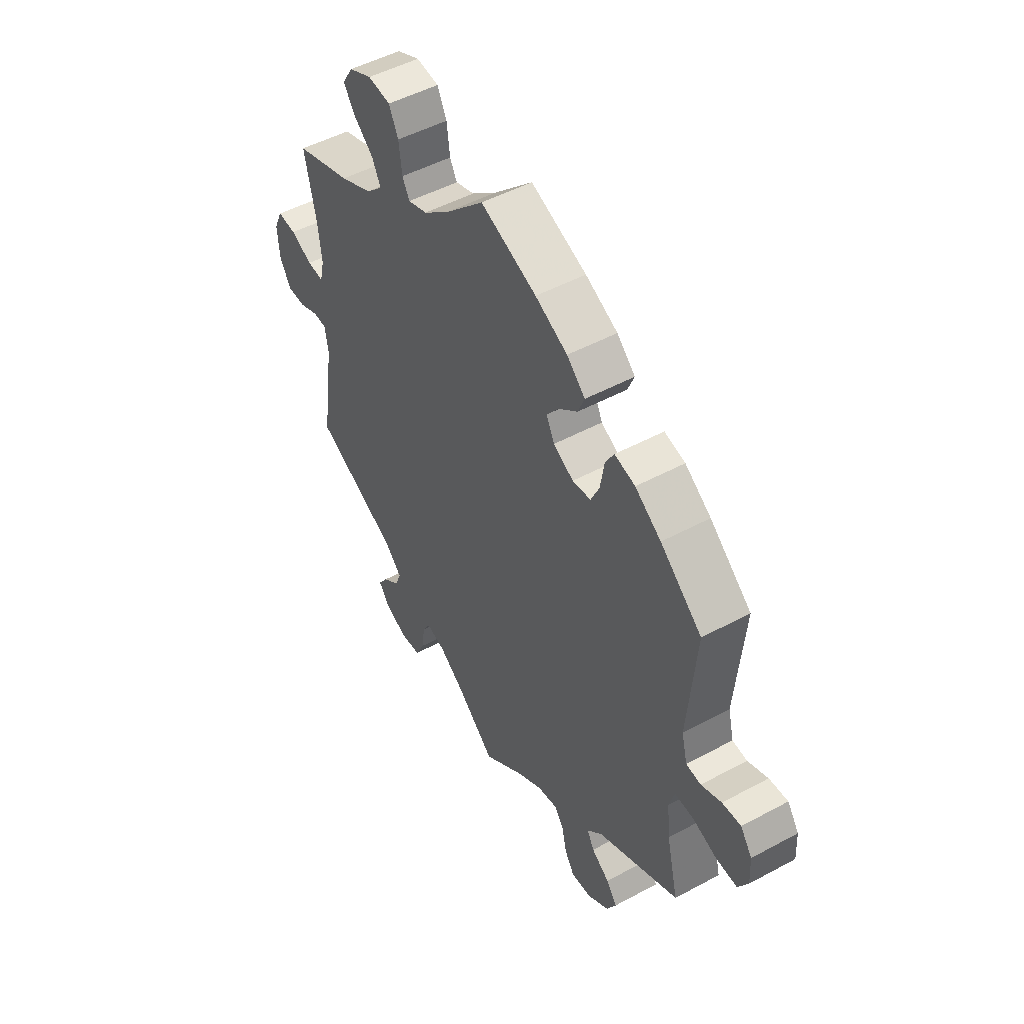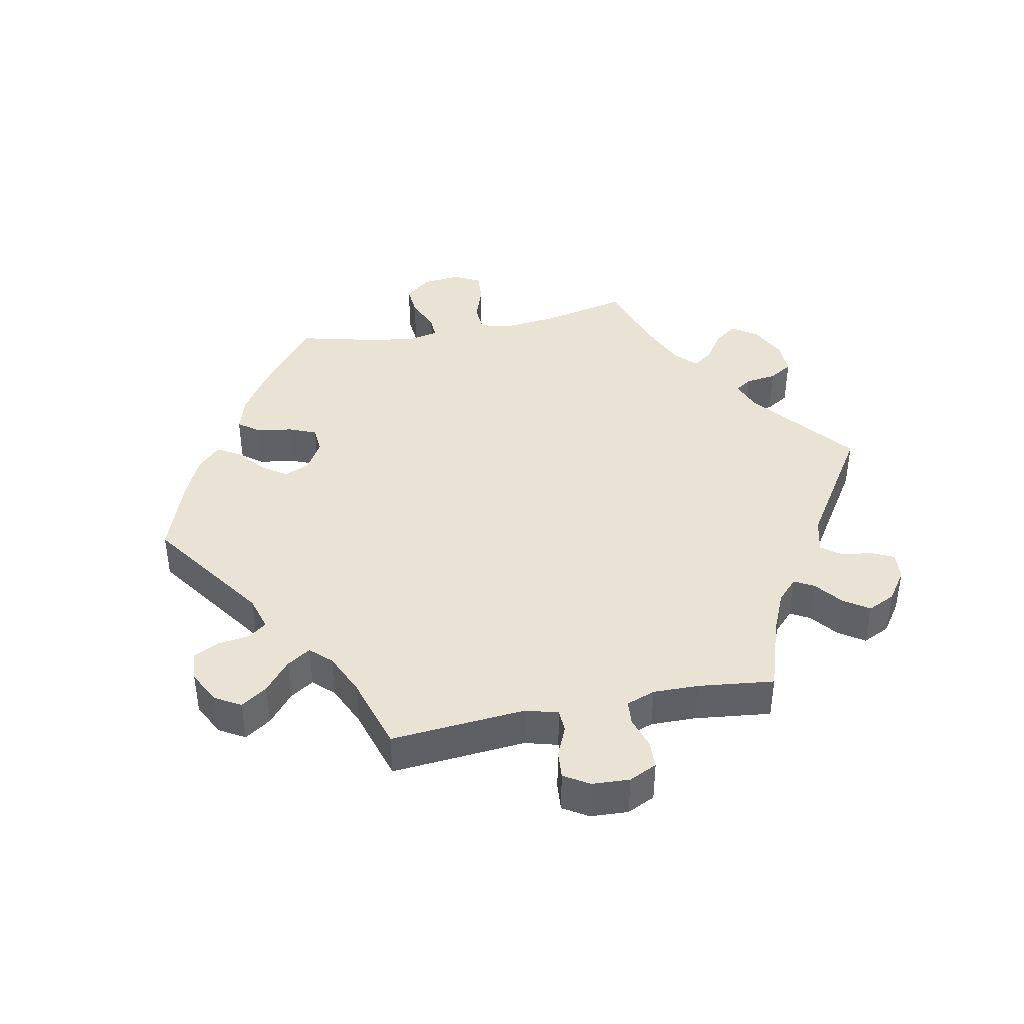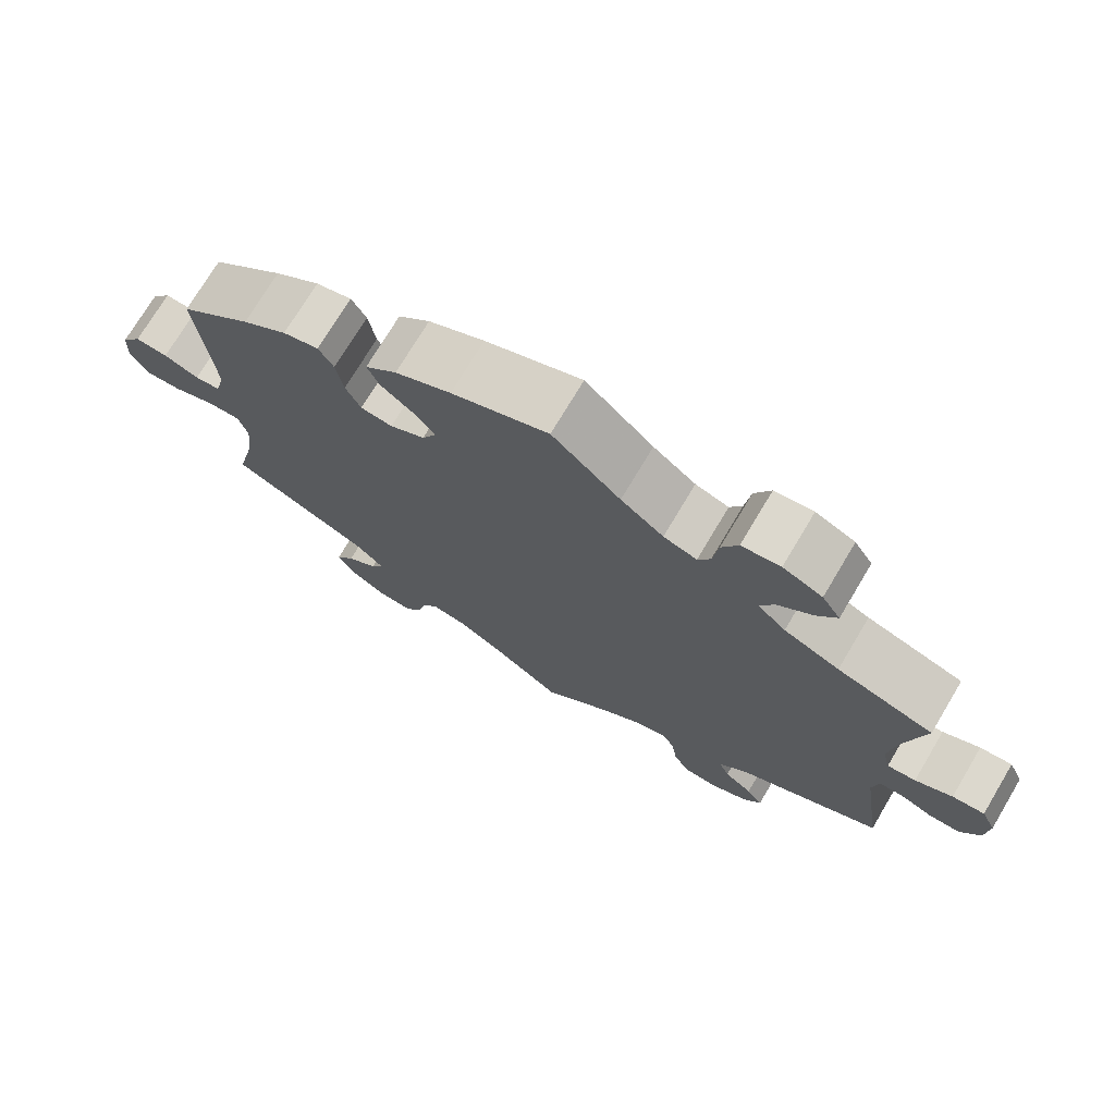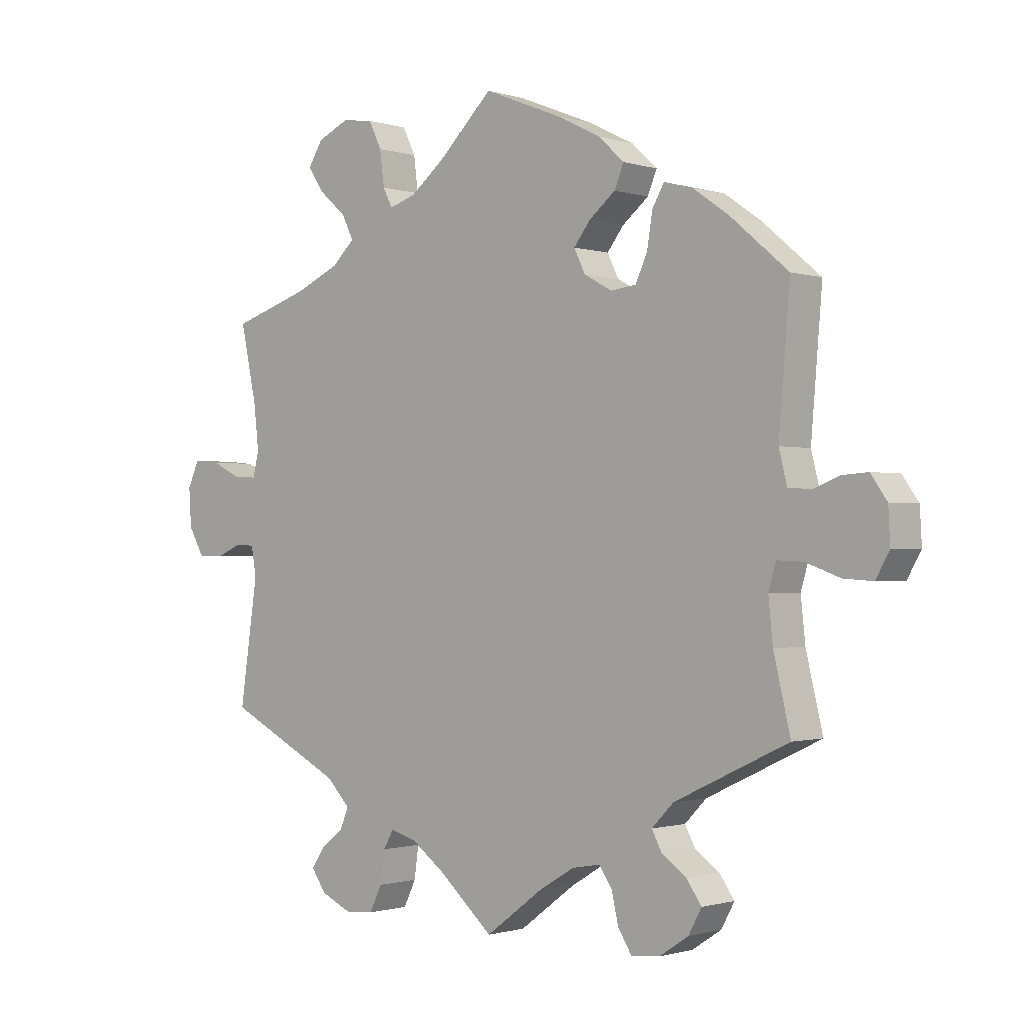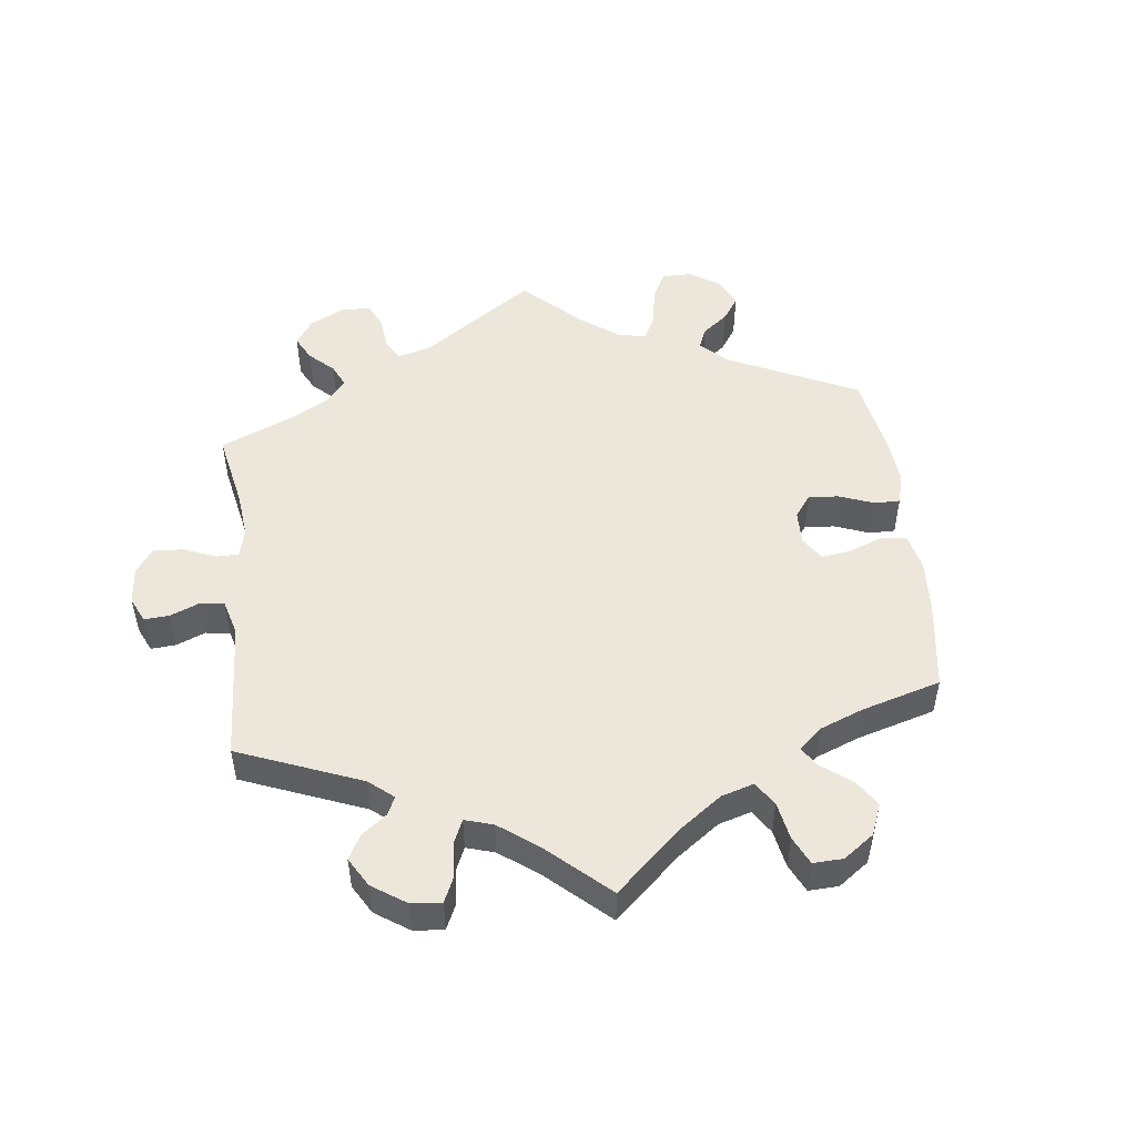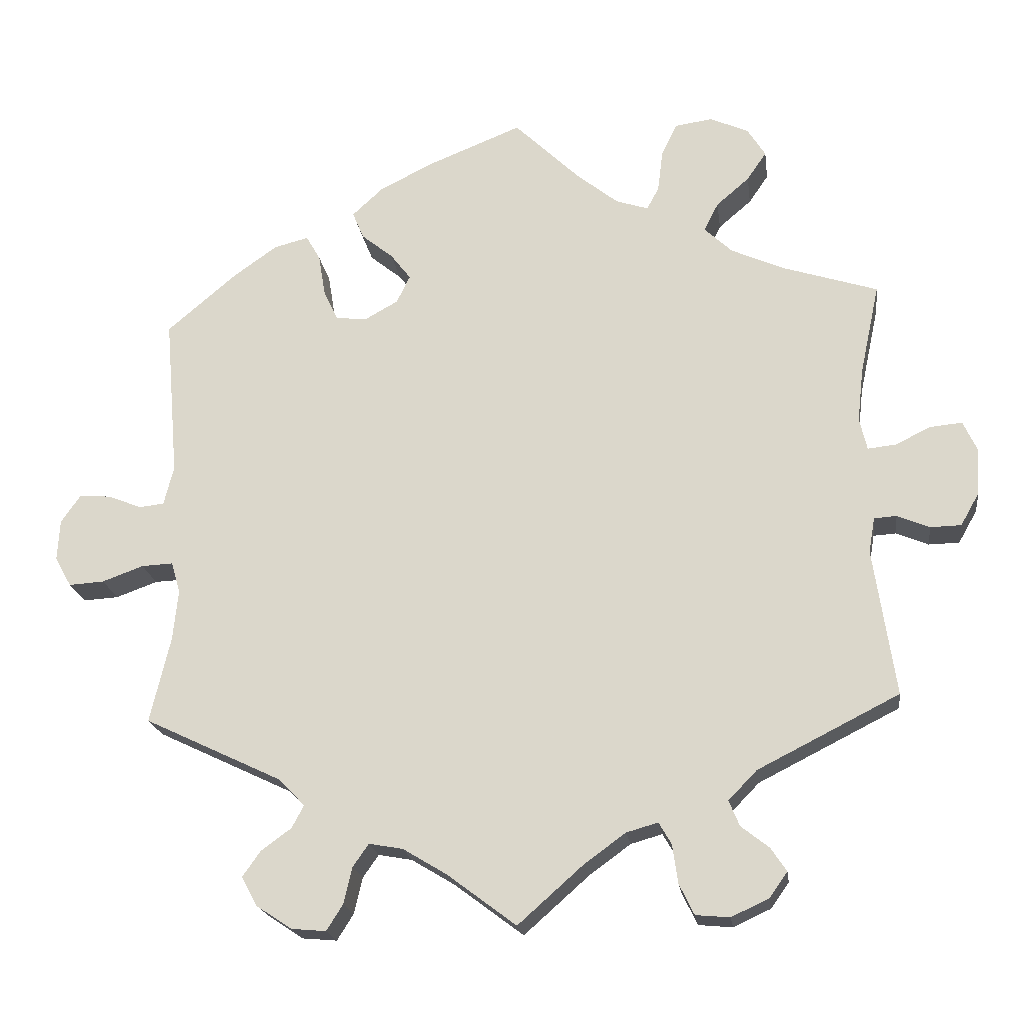
<metadata>
{"format":"obj","ext":"obj","renderer":"f3d","projection":"perspective","resolution":1024,"background":"white","views":[{"elev":49.6,"azim":59.2,"up":"+Z"},{"elev":41.0,"azim":138.5,"up":"+Y"},{"elev":73.5,"azim":-149.2,"up":"+Z"},{"elev":-1.0,"azim":41.6,"up":"+Z"},{"elev":50.5,"azim":-66.8,"up":"+Y"},{"elev":-20.1,"azim":-172.4,"up":"+Z"}]}
</metadata>
<code>
v -0.472 0.07 -0.093
v -0.48 0.07 -0.046
v -0.51 0.07 -0.044
v -0.553 0.07 -0.062
v -0.594 0.07 -0.061
v -0.619 0.07 -0.017
v -0.623 0.07 0.044
v -0.604 0.07 0.085
v -0.562 0.07 0.081
v -0.514 0.07 0.058
v -0.477 0.07 0.054
v -0.467 0.07 0.097
v -0.475 0.07 0.168
v -0.501 0.07 0.289
v -0.376 0.07 0.329
v -0.304 0.07 0.361
v -0.267 0.07 0.396
v -0.286 0.07 0.434
v -0.33 0.07 0.472
v -0.356 0.07 0.51
v -0.332 0.07 0.548
v -0.281 0.07 0.571
v -0.231 0.07 0.564
v -0.21 0.07 0.521
v -0.203 0.07 0.465
v -0.187 0.07 0.435
v -0.144 0.07 0.449
v -0.089 0.07 0.493
v -0.001 0.07 0.578
v 0.124 0.07 0.528
v 0.196 0.07 0.492
v 0.237 0.07 0.454
v 0.222 0.07 0.418
v 0.18 0.07 0.384
v 0.153 0.07 0.349
v 0.171 0.07 0.312
v 0.216 0.07 0.287
v 0.257 0.07 0.292
v 0.276 0.07 0.333
v 0.285 0.07 0.388
v 0.304 0.07 0.421
v 0.35 0.07 0.409
v 0.408 0.07 0.368
v 0.501 0.07 0.289
v 0.483 0.07 0.075
v 0.496 0.07 0.023
v 0.529 0.07 0.019
v 0.574 0.07 0.037
v 0.616 0.07 0.04
v 0.642 0.07 0.003
v 0.645 0.07 -0.052
v 0.623 0.07 -0.091
v 0.576 0.07 -0.088
v 0.521 0.07 -0.068
v 0.479 0.07 -0.066
v 0.467 0.07 -0.107
v 0.474 0.07 -0.175
v 0.501 0.07 -0.289
v 0.318 0.07 -0.376
v 0.283 0.07 -0.412
v 0.299 0.07 -0.442
v 0.339 0.07 -0.471
v 0.363 0.07 -0.505
v 0.342 0.07 -0.544
v 0.295 0.07 -0.575
v 0.249 0.07 -0.579
v 0.227 0.07 -0.544
v 0.216 0.07 -0.496
v 0.195 0.07 -0.466
v 0.15 0.07 -0.474
v 0.092 0.07 -0.509
v 0 0.07 -0.578
v -0.087 0.07 -0.501
v -0.142 0.07 -0.461
v -0.184 0.07 -0.449
v -0.201 0.07 -0.478
v -0.208 0.07 -0.529
v -0.228 0.07 -0.57
v -0.273 0.07 -0.574
v -0.323 0.07 -0.551
v -0.347 0.07 -0.517
v -0.326 0.07 -0.486
v -0.289 0.07 -0.457
v -0.275 0.07 -0.423
v -0.313 0.07 -0.384
v -0.501 0.07 -0.289
v -0.472 0 -0.093
v -0.48 0 -0.046
v -0.51 0 -0.044
v -0.553 0 -0.062
v -0.594 0 -0.061
v -0.619 0 -0.017
v -0.623 0 0.044
v -0.604 0 0.085
v -0.562 0 0.081
v -0.514 0 0.058
v -0.477 0 0.054
v -0.467 0 0.097
v -0.475 0 0.168
v -0.501 0 0.289
v -0.376 0 0.329
v -0.304 0 0.361
v -0.267 0 0.396
v -0.286 0 0.434
v -0.33 0 0.472
v -0.356 0 0.51
v -0.332 0 0.548
v -0.281 0 0.571
v -0.231 0 0.564
v -0.21 0 0.521
v -0.203 0 0.465
v -0.187 0 0.435
v -0.144 0 0.449
v -0.089 0 0.493
v -0.001 0 0.578
v 0.124 0 0.528
v 0.196 0 0.492
v 0.237 0 0.454
v 0.222 0 0.418
v 0.18 0 0.384
v 0.153 0 0.349
v 0.171 0 0.312
v 0.216 0 0.287
v 0.257 0 0.292
v 0.276 0 0.333
v 0.285 0 0.388
v 0.304 0 0.421
v 0.35 0 0.409
v 0.408 0 0.368
v 0.501 0 0.289
v 0.483 0 0.075
v 0.496 0 0.023
v 0.529 0 0.019
v 0.574 0 0.037
v 0.616 0 0.04
v 0.642 0 0.003
v 0.645 0 -0.052
v 0.623 0 -0.091
v 0.576 0 -0.088
v 0.521 0 -0.068
v 0.479 0 -0.066
v 0.467 0 -0.107
v 0.474 0 -0.175
v 0.501 0 -0.289
v 0.318 0 -0.376
v 0.283 0 -0.412
v 0.299 0 -0.442
v 0.339 0 -0.471
v 0.363 0 -0.505
v 0.342 0 -0.544
v 0.295 0 -0.575
v 0.249 0 -0.579
v 0.227 0 -0.544
v 0.216 0 -0.496
v 0.195 0 -0.466
v 0.15 0 -0.474
v 0.092 0 -0.509
v 0 0 -0.578
v -0.087 0 -0.501
v -0.142 0 -0.461
v -0.184 0 -0.449
v -0.201 0 -0.478
v -0.208 0 -0.529
v -0.228 0 -0.57
v -0.273 0 -0.574
v -0.323 0 -0.551
v -0.347 0 -0.517
v -0.326 0 -0.486
v -0.289 0 -0.457
v -0.275 0 -0.423
v -0.313 0 -0.384
v -0.501 0 -0.289
f 85 86 1
f 84 85 1 2
f 80 81 82 83
f 80 83 84
f 79 80 84
f 76 77 78 79
f 75 76 79 84
f 71 72 73
f 70 71 73 74
f 69 70 74 75
f 65 66 67 68
f 65 68 69
f 64 65 69
f 61 62 63 64
f 60 61 64 69
f 59 60 69 75
f 57 58 59 75
f 51 52 53 54
f 51 54 55
f 50 51 55
f 47 48 49 50
f 46 47 50 55
f 45 46 55 56
f 43 44 45 56
f 39 40 41 42
f 38 39 42 43
f 31 32 33 34
f 31 34 35
f 28 29 30 31
f 27 28 31 35
f 26 27 35 36
f 22 23 24 25
f 22 25 26
f 21 22 26
f 18 19 20 21
f 17 18 21 26
f 16 17 26 36
f 13 14 15
f 12 13 15 16
f 11 12 16 36
f 7 8 9 10
f 7 10 11
f 6 7 11
f 3 4 5 6
f 2 3 6 11
f 38 43 56 57
f 37 38 57 75
f 36 37 75 84
f 2 11 36 84
f 87 172 171
f 88 87 171 170
f 169 168 167 166
f 170 169 166
f 170 166 165
f 165 164 163 162
f 170 165 162 161
f 159 158 157
f 160 159 157 156
f 161 160 156 155
f 154 153 152 151
f 155 154 151
f 155 151 150
f 150 149 148 147
f 155 150 147 146
f 161 155 146 145
f 161 145 144 143
f 140 139 138 137
f 141 140 137
f 141 137 136
f 136 135 134 133
f 141 136 133 132
f 142 141 132 131
f 142 131 130 129
f 128 127 126 125
f 129 128 125 124
f 120 119 118 117
f 121 120 117
f 117 116 115 114
f 121 117 114 113
f 122 121 113 112
f 111 110 109 108
f 112 111 108
f 112 108 107
f 107 106 105 104
f 112 107 104 103
f 122 112 103 102
f 101 100 99
f 102 101 99 98
f 122 102 98 97
f 96 95 94 93
f 97 96 93
f 97 93 92
f 92 91 90 89
f 97 92 89 88
f 143 142 129 124
f 161 143 124 123
f 170 161 123 122
f 170 122 97 88
f 1 87 88 2
f 2 88 89 3
f 3 89 90 4
f 4 90 91 5
f 5 91 92 6
f 6 92 93 7
f 7 93 94 8
f 8 94 95 9
f 9 95 96 10
f 10 96 97 11
f 11 97 98 12
f 12 98 99 13
f 13 99 100 14
f 14 100 101 15
f 15 101 102 16
f 16 102 103 17
f 17 103 104 18
f 18 104 105 19
f 19 105 106 20
f 20 106 107 21
f 21 107 108 22
f 22 108 109 23
f 23 109 110 24
f 24 110 111 25
f 25 111 112 26
f 26 112 113 27
f 27 113 114 28
f 28 114 115 29
f 29 115 116 30
f 30 116 117 31
f 31 117 118 32
f 32 118 119 33
f 33 119 120 34
f 34 120 121 35
f 35 121 122 36
f 36 122 123 37
f 37 123 124 38
f 38 124 125 39
f 39 125 126 40
f 40 126 127 41
f 41 127 128 42
f 42 128 129 43
f 43 129 130 44
f 44 130 131 45
f 45 131 132 46
f 46 132 133 47
f 47 133 134 48
f 48 134 135 49
f 49 135 136 50
f 50 136 137 51
f 51 137 138 52
f 52 138 139 53
f 53 139 140 54
f 54 140 141 55
f 55 141 142 56
f 56 142 143 57
f 57 143 144 58
f 58 144 145 59
f 59 145 146 60
f 60 146 147 61
f 61 147 148 62
f 62 148 149 63
f 63 149 150 64
f 64 150 151 65
f 65 151 152 66
f 66 152 153 67
f 67 153 154 68
f 68 154 155 69
f 69 155 156 70
f 70 156 157 71
f 71 157 158 72
f 72 158 159 73
f 73 159 160 74
f 74 160 161 75
f 75 161 162 76
f 76 162 163 77
f 77 163 164 78
f 78 164 165 79
f 79 165 166 80
f 80 166 167 81
f 81 167 168 82
f 82 168 169 83
f 83 169 170 84
f 84 170 171 85
f 85 171 172 86
f 86 172 87 1

</code>
